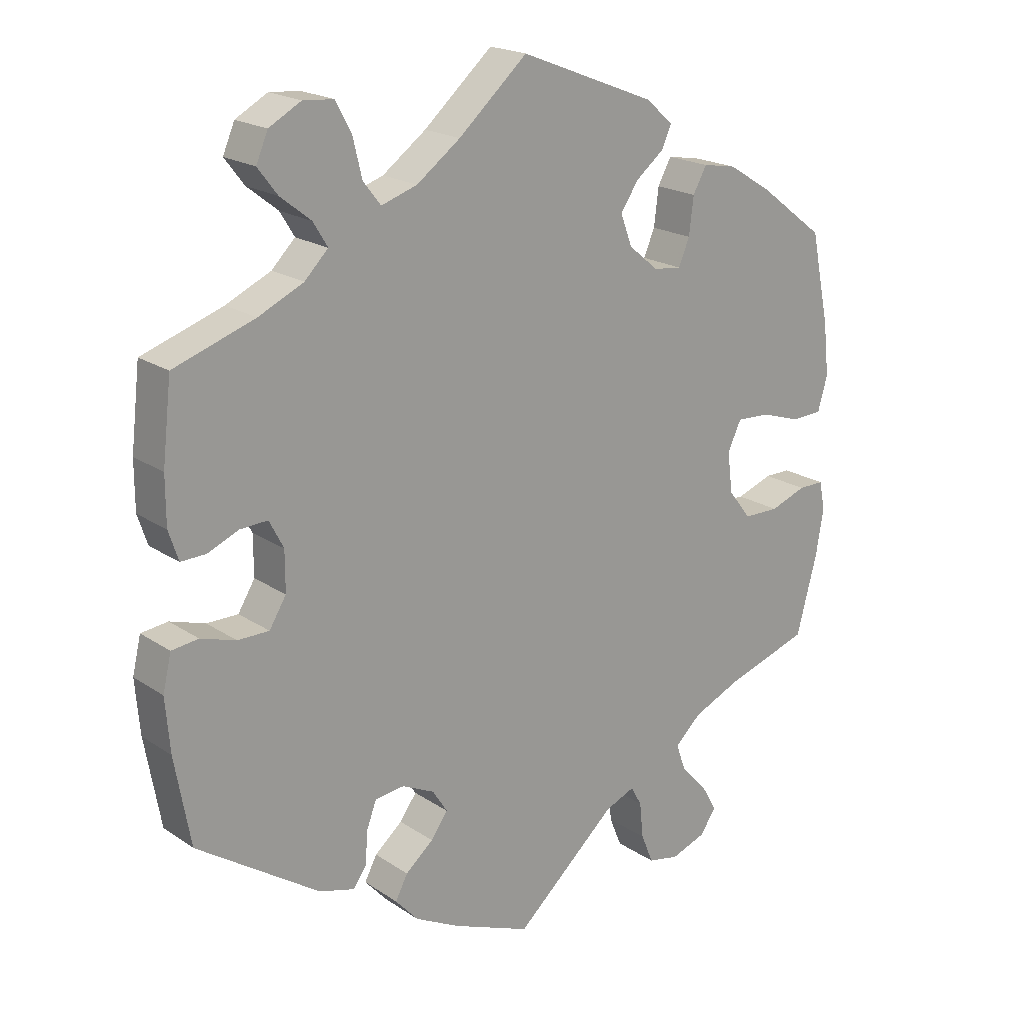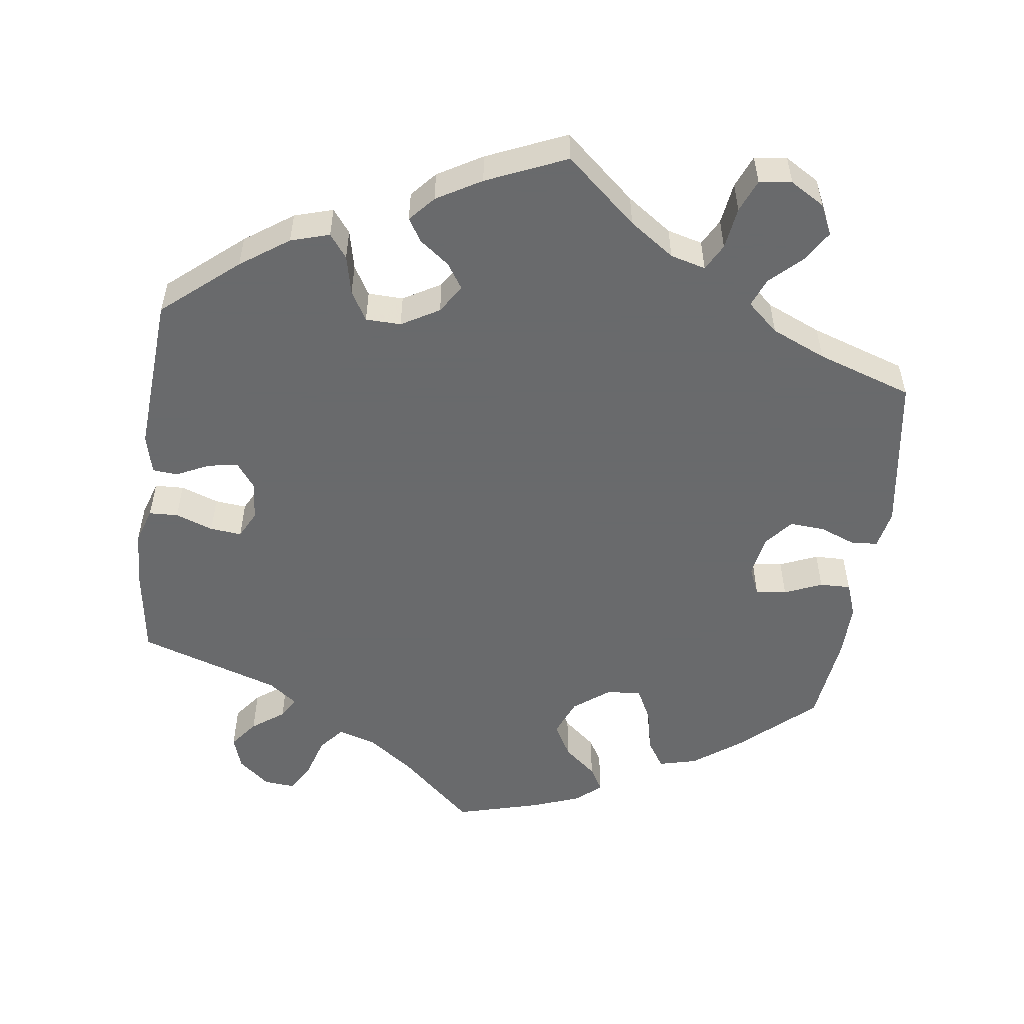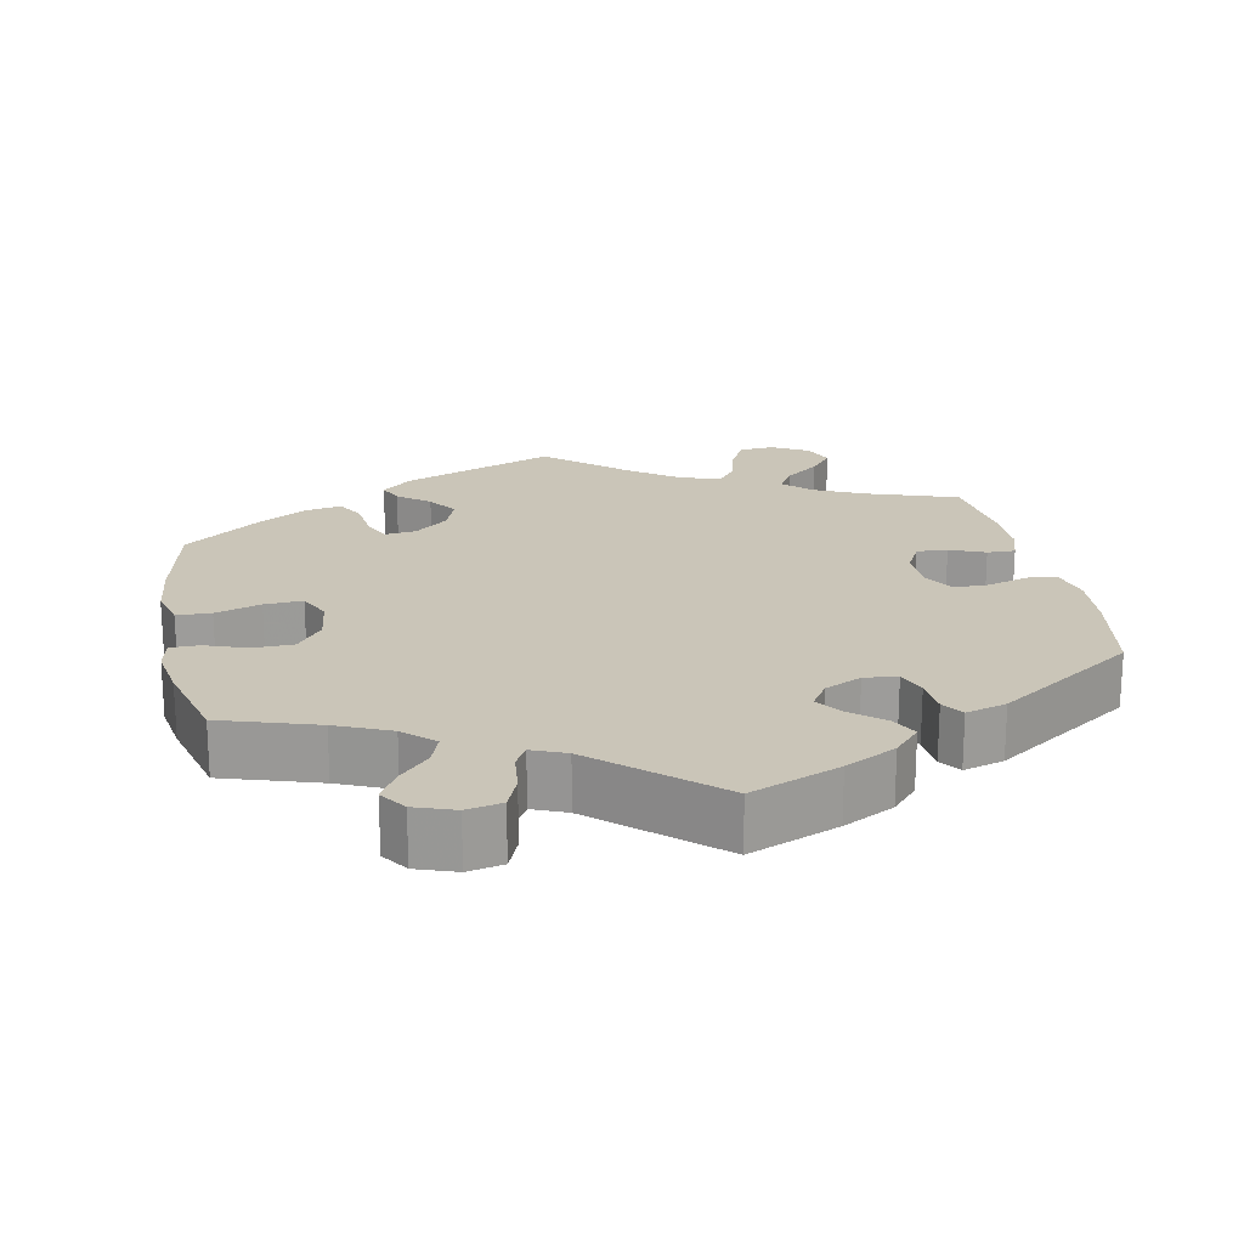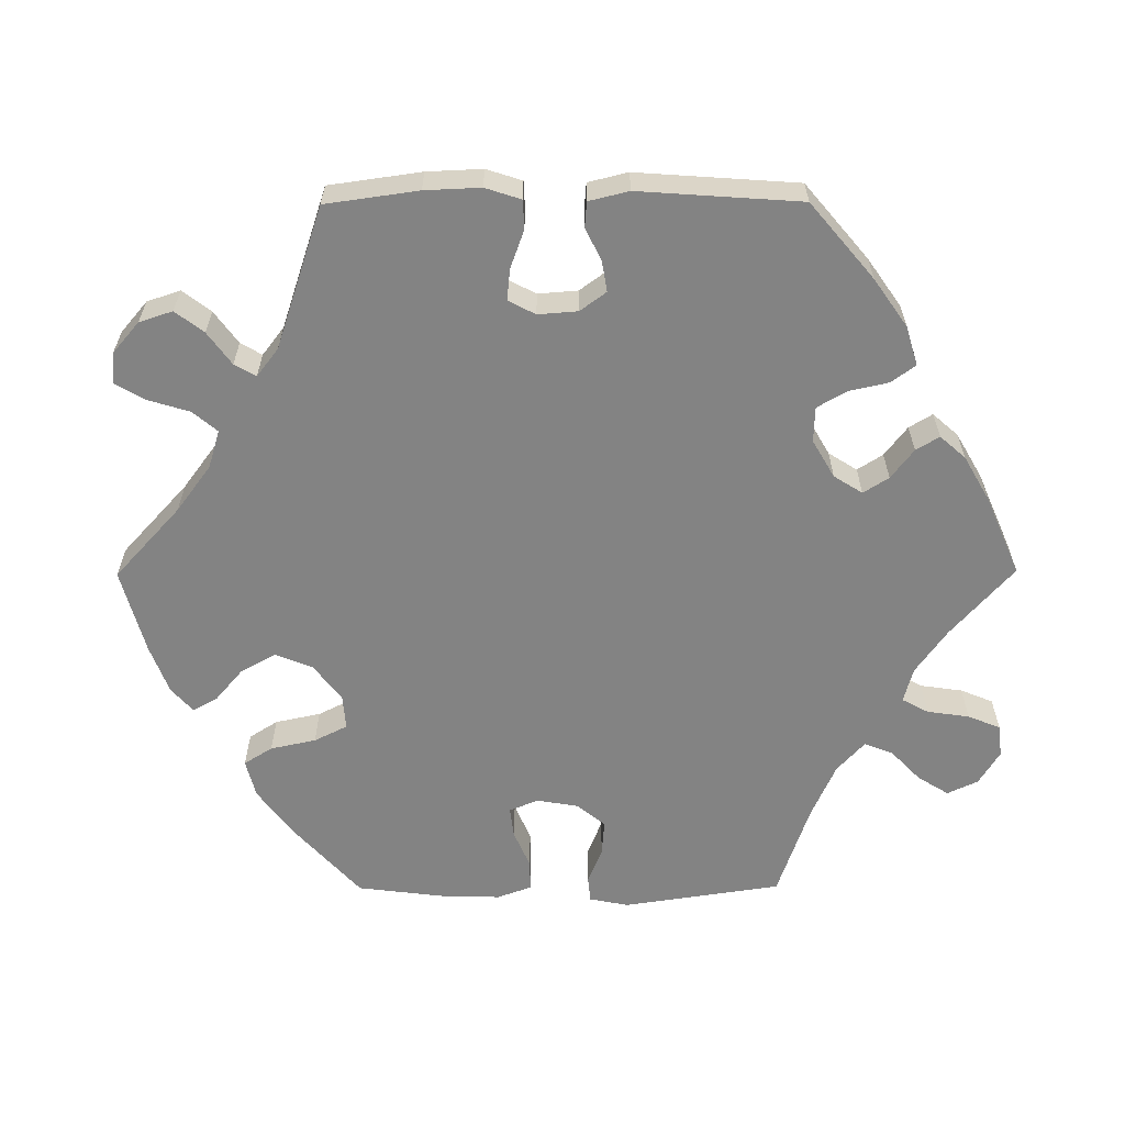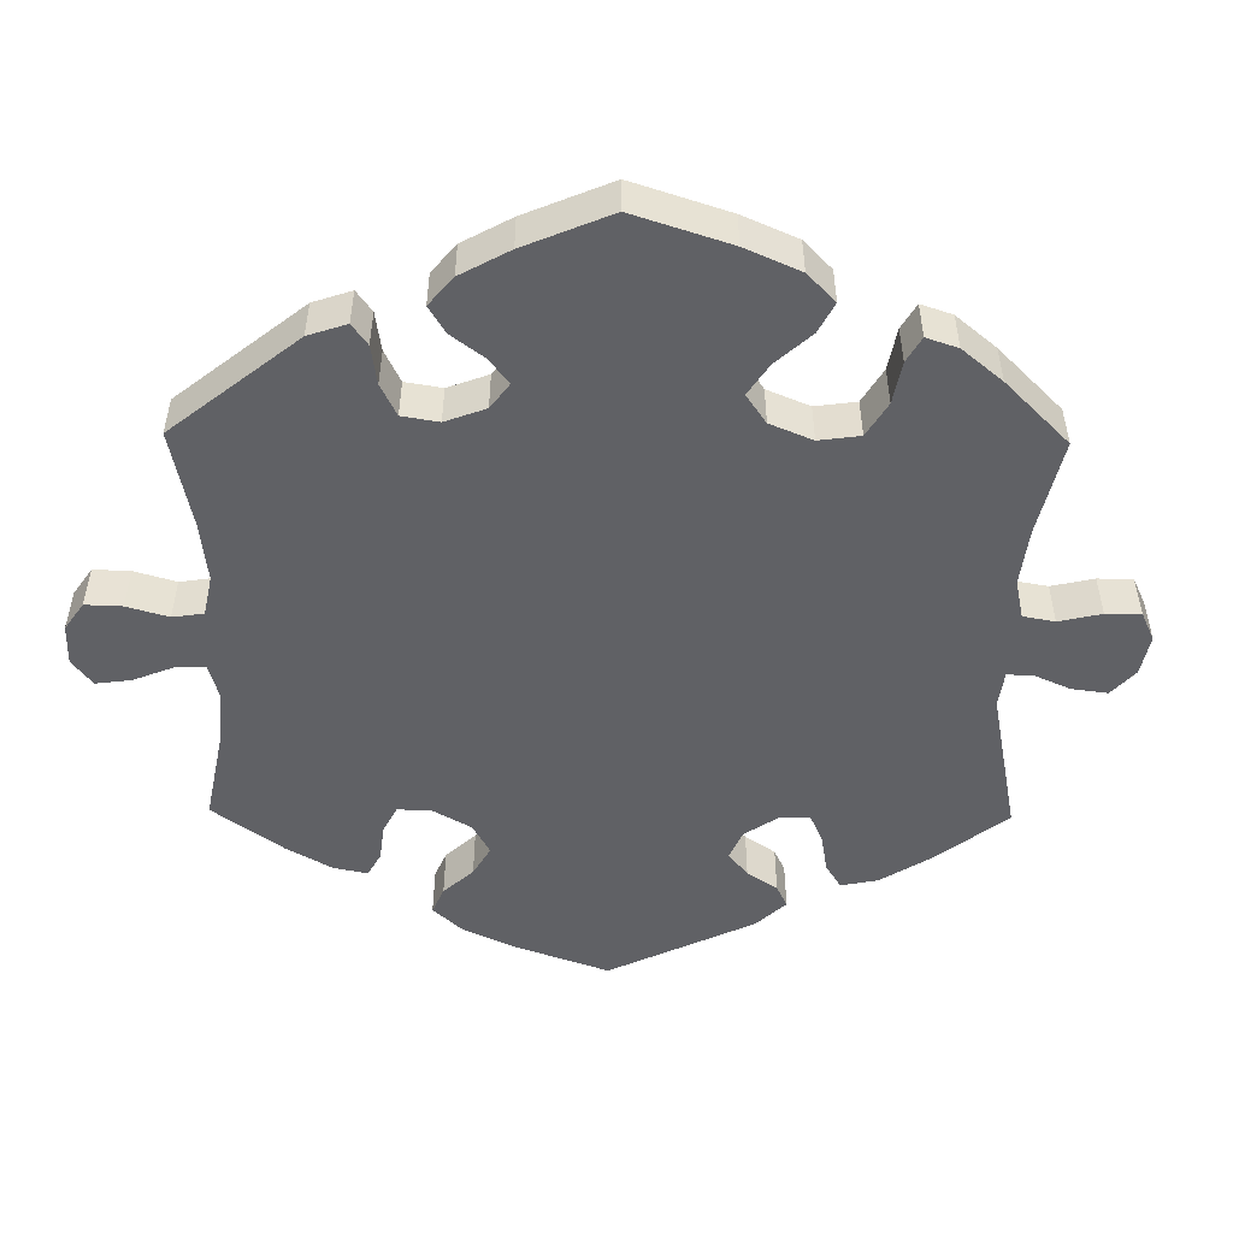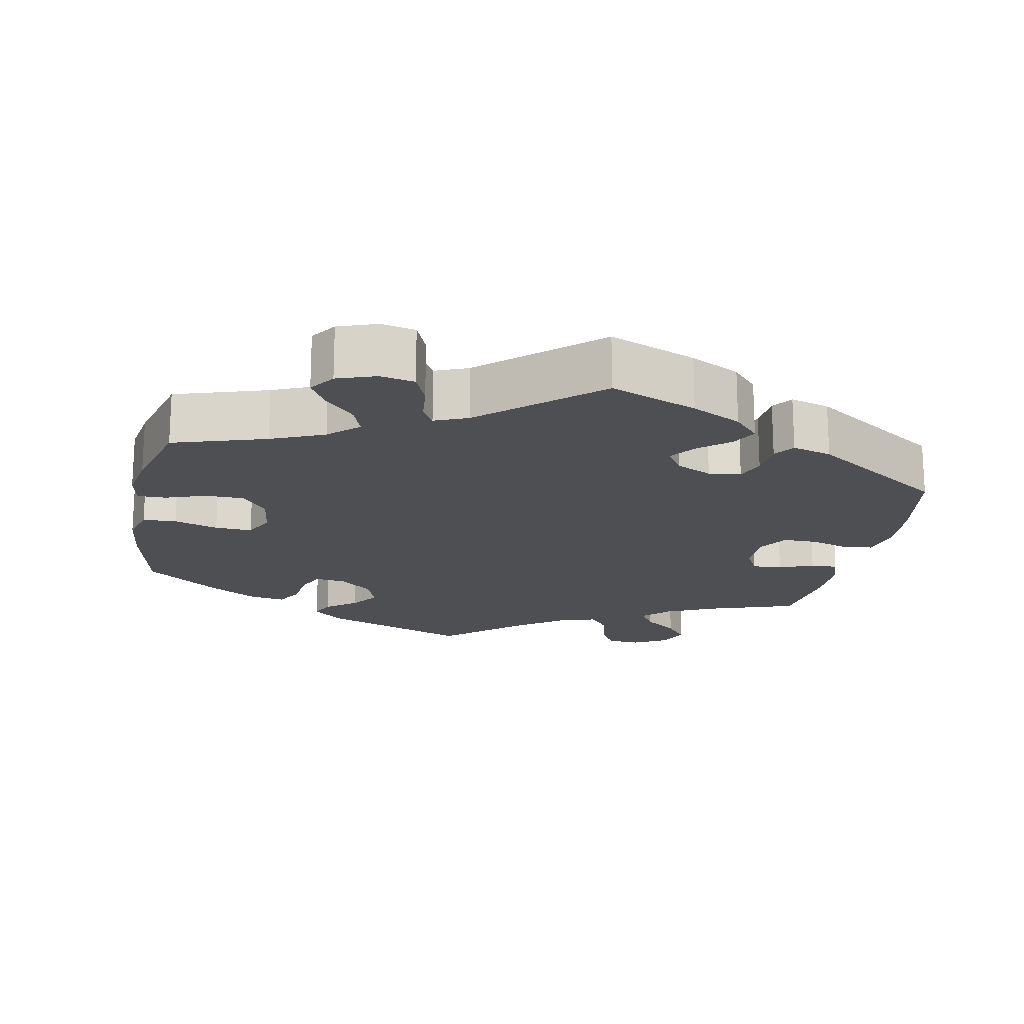
<metadata>
{"format":"obj","ext":"obj","renderer":"f3d","projection":"perspective","resolution":1024,"background":"white","views":[{"elev":20.0,"azim":-39.5,"up":"+Z"},{"elev":-52.9,"azim":-67.5,"up":"+Y"},{"elev":20.3,"azim":168.8,"up":"+Y"},{"elev":-61.0,"azim":-149.7,"up":"+Y"},{"elev":-50.0,"azim":59.2,"up":"+Y"},{"elev":-18.1,"azim":168.9,"up":"+Y"}]}
</metadata>
<code>
v -0.344 0.07 0.384
v 0.292 0.07 -0.421
v -0.46 0.07 -0.05
v -0.389 0.07 0.574
v -0.377 0.07 0.493
v -0.498 0.07 0.073
v -0.34 0.07 0.601
v 0.347 0.07 -0.585
v 0.386 0.07 -0.048
v 0.421 0.07 -0.093
v -0.163 0.07 -0.424
v -0.349 0.07 -0.437
v -0.293 0.07 0.597
v 0.307 0.07 -0.463
v 0.572 0.07 -0.074
v 0 0.07 0.62
v 0.532 0.07 -0.074
v -0 0.07 -0.62
v -0.294 0.07 -0.453
v -0.16 0.07 -0.352
v 0.226 0.07 -0.548
v 0.157 0.07 -0.481
v 0.251 0.07 0.501
v 0.399 0.07 0.059
v -0.408 0.07 0.095
v -0.551 0.07 0.117
v 0.293 0.07 -0.604
v 0.513 0.07 0.036
v -0.536 0.07 0.072
v 0.229 0.07 0.307
v -0.386 0.07 0.053
v 0.407 0.07 -0.351
v -0.206 0.07 -0.46
v -0.255 0.07 0.494
v -0.137 0.07 -0.388
v -0.274 0.07 -0.424
v 0.317 0.07 0.437
v 0.378 0.07 0.015
v 0.236 0.07 0.468
v 0.333 0.07 -0.383
v 0.296 0.07 0.399
v -0.537 0.07 -0.31
v -0.537 0.07 0.31
v -0.413 0.07 0.352
v -0.33 0.07 0.456
v 0.537 0.07 -0.31
v -0.45 0.07 0.093
v 0.183 0.07 0.345
v 0.368 0.07 0.428
v 0.434 0.07 0.388
v -0.561 0.07 -0.175
v -0.555 0.07 -0.038
v -0.568 0.07 -0.093
v -0.121 0.07 -0.571
v 0.193 0.07 0.434
v -0.228 0.07 0.46
v 0.575 0.07 0.091
v -0.255 0.07 -0.333
v -0.551 0.07 0.189
v -0.407 0.07 0.532
v 0.451 0.07 0.056
v -0.308 0.07 0.42
v -0.19 0.07 -0.535
v 0.203 0.07 -0.462
v 0.476 0.07 -0.094
v -0.386 0.07 -0.008
v 0.22 0.07 -0.492
v 0.537 0.07 0.31
v 0.56 0.07 0.038
v -0.269 0.07 0.552
v 0.372 0.07 -0.549
v -0.21 0.07 -0.328
v 0.209 0.07 0.538
v 0.165 0.07 0.393
v -0.412 0.07 -0.05
v -0.27 0.07 -0.373
v -0.225 0.07 -0.496
v -0.514 0.07 -0.033
v 0.272 0.07 0.302
v 0.581 0.07 -0.119
v -0.106 0.07 0.527
v 0.566 0.07 0.173
v 0.245 0.07 -0.594
v 0.569 0.07 -0.19
v 0.289 0.07 0.342
v 0.348 0.07 -0.507
v -0.173 0.07 0.478
v -0.344 -0 0.384
v 0.292 -0 -0.421
v -0.46 -0 -0.05
v -0.389 -0 0.574
v -0.377 -0 0.493
v -0.498 -0 0.073
v -0.34 -0 0.601
v 0.347 -0 -0.585
v 0.386 -0 -0.048
v 0.421 -0 -0.093
v -0.163 -0 -0.424
v -0.349 -0 -0.437
v -0.293 -0 0.597
v 0.307 -0 -0.463
v 0.572 -0 -0.074
v 0 -0 0.62
v 0.532 -0 -0.074
v -0 -0 -0.62
v -0.294 -0 -0.453
v -0.16 -0 -0.352
v 0.226 -0 -0.548
v 0.157 -0 -0.481
v 0.251 -0 0.501
v 0.399 -0 0.059
v -0.408 -0 0.095
v -0.551 -0 0.117
v 0.293 -0 -0.604
v 0.513 -0 0.036
v -0.536 -0 0.072
v 0.229 -0 0.307
v -0.386 -0 0.053
v 0.407 -0 -0.351
v -0.206 -0 -0.46
v -0.255 -0 0.494
v -0.137 -0 -0.388
v -0.274 -0 -0.424
v 0.317 -0 0.437
v 0.378 -0 0.015
v 0.236 -0 0.468
v 0.333 -0 -0.383
v 0.296 -0 0.399
v -0.537 -0 -0.31
v -0.537 -0 0.31
v -0.413 -0 0.352
v -0.33 -0 0.456
v 0.537 -0 -0.31
v -0.45 -0 0.093
v 0.183 -0 0.345
v 0.368 -0 0.428
v 0.434 -0 0.388
v -0.561 -0 -0.175
v -0.555 -0 -0.038
v -0.568 -0 -0.093
v -0.121 -0 -0.571
v 0.193 -0 0.434
v -0.228 -0 0.46
v 0.575 -0 0.091
v -0.255 -0 -0.333
v -0.551 -0 0.189
v -0.407 -0 0.532
v 0.451 -0 0.056
v -0.308 -0 0.42
v -0.19 -0 -0.535
v 0.203 -0 -0.462
v 0.476 -0 -0.094
v -0.386 -0 -0.008
v 0.22 -0 -0.492
v 0.537 -0 0.31
v 0.56 -0 0.038
v -0.269 -0 0.552
v 0.372 -0 -0.549
v -0.21 -0 -0.328
v 0.209 -0 0.538
v 0.165 -0 0.393
v -0.412 -0 -0.05
v -0.27 -0 -0.373
v -0.225 -0 -0.496
v -0.514 -0 -0.033
v 0.272 -0 0.302
v 0.581 -0 -0.119
v -0.106 -0 0.527
v 0.566 -0 0.173
v 0.245 -0 -0.594
v 0.569 -0 -0.19
v 0.289 -0 0.342
v 0.348 -0 -0.507
v -0.173 -0 0.478
f 59 43 44
f 26 59 44 1
f 47 6 29 26
f 25 47 26 1
f 31 25 1 62
f 66 31 62
f 53 52 78 3
f 53 3 75
f 51 53 75
f 42 51 75
f 12 42 75 66
f 76 36 19 12
f 58 76 12 66
f 63 77 33 11
f 63 11 35
f 22 18 54 63
f 64 22 63 35
f 27 83 21 67
f 27 67 64
f 8 27 64
f 14 86 71 8
f 2 14 8 64
f 40 2 64 35
f 80 84 46 32
f 65 17 15 80
f 10 65 80 32
f 9 10 32 40
f 57 69 28 61
f 57 61 24
f 82 57 24
f 68 82 24
f 50 68 24
f 49 50 24 38
f 85 41 37 49
f 79 85 49 38
f 73 23 39 55
f 81 16 73 55
f 87 81 55 74
f 56 87 74 48
f 7 13 70 34
f 60 4 7 34
f 45 5 60 34
f 62 45 34 56
f 72 58 66 62
f 9 40 35 20
f 30 79 38 9
f 30 9 20 72
f 48 30 72
f 62 56 48 72
f 131 130 146
f 88 131 146 113
f 113 116 93 134
f 88 113 134 112
f 149 88 112 118
f 149 118 153
f 90 165 139 140
f 162 90 140
f 162 140 138
f 162 138 129
f 153 162 129 99
f 99 106 123 163
f 153 99 163 145
f 98 120 164 150
f 122 98 150
f 150 141 105 109
f 122 150 109 151
f 154 108 170 114
f 151 154 114
f 151 114 95
f 95 158 173 101
f 151 95 101 89
f 122 151 89 127
f 119 133 171 167
f 167 102 104 152
f 119 167 152 97
f 127 119 97 96
f 148 115 156 144
f 111 148 144
f 111 144 169
f 111 169 155
f 111 155 137
f 125 111 137 136
f 136 124 128 172
f 125 136 172 166
f 142 126 110 160
f 142 160 103 168
f 161 142 168 174
f 135 161 174 143
f 121 157 100 94
f 121 94 91 147
f 121 147 92 132
f 143 121 132 149
f 149 153 145 159
f 107 122 127 96
f 96 125 166 117
f 159 107 96 117
f 159 117 135
f 159 135 143 149
f 44 131 88 1
f 1 88 149 62
f 62 149 132 45
f 45 132 92 5
f 5 92 147 60
f 60 147 91 4
f 4 91 94 7
f 7 94 100 13
f 13 100 157 70
f 70 157 121 34
f 34 121 143 56
f 56 143 174 87
f 87 174 168 81
f 81 168 103 16
f 16 103 160 73
f 73 160 110 23
f 23 110 126 39
f 39 126 142 55
f 55 142 161 74
f 74 161 135 48
f 48 135 117 30
f 30 117 166 79
f 79 166 172 85
f 85 172 128 41
f 41 128 124 37
f 37 124 136 49
f 49 136 137 50
f 50 137 155 68
f 68 155 169 82
f 82 169 144 57
f 57 144 156 69
f 69 156 115 28
f 28 115 148 61
f 61 148 111 24
f 24 111 125 38
f 38 125 96 9
f 9 96 97 10
f 10 97 152 65
f 65 152 104 17
f 17 104 102 15
f 15 102 167 80
f 80 167 171 84
f 84 171 133 46
f 46 133 119 32
f 32 119 127 40
f 40 127 89 2
f 2 89 101 14
f 14 101 173 86
f 86 173 158 71
f 71 158 95 8
f 8 95 114 27
f 27 114 170 83
f 83 170 108 21
f 21 108 154 67
f 67 154 151 64
f 64 151 109 22
f 22 109 105 18
f 18 105 141 54
f 54 141 150 63
f 63 150 164 77
f 77 164 120 33
f 33 120 98 11
f 11 98 122 35
f 35 122 107 20
f 20 107 159 72
f 72 159 145 58
f 58 145 163 76
f 76 163 123 36
f 36 123 106 19
f 19 106 99 12
f 12 99 129 42
f 42 129 138 51
f 51 138 140 53
f 53 140 139 52
f 52 139 165 78
f 78 165 90 3
f 3 90 162 75
f 75 162 153 66
f 66 153 118 31
f 31 118 112 25
f 25 112 134 47
f 47 134 93 6
f 6 93 116 29
f 29 116 113 26
f 26 113 146 59
f 59 146 130 43
f 43 130 131 44

</code>
